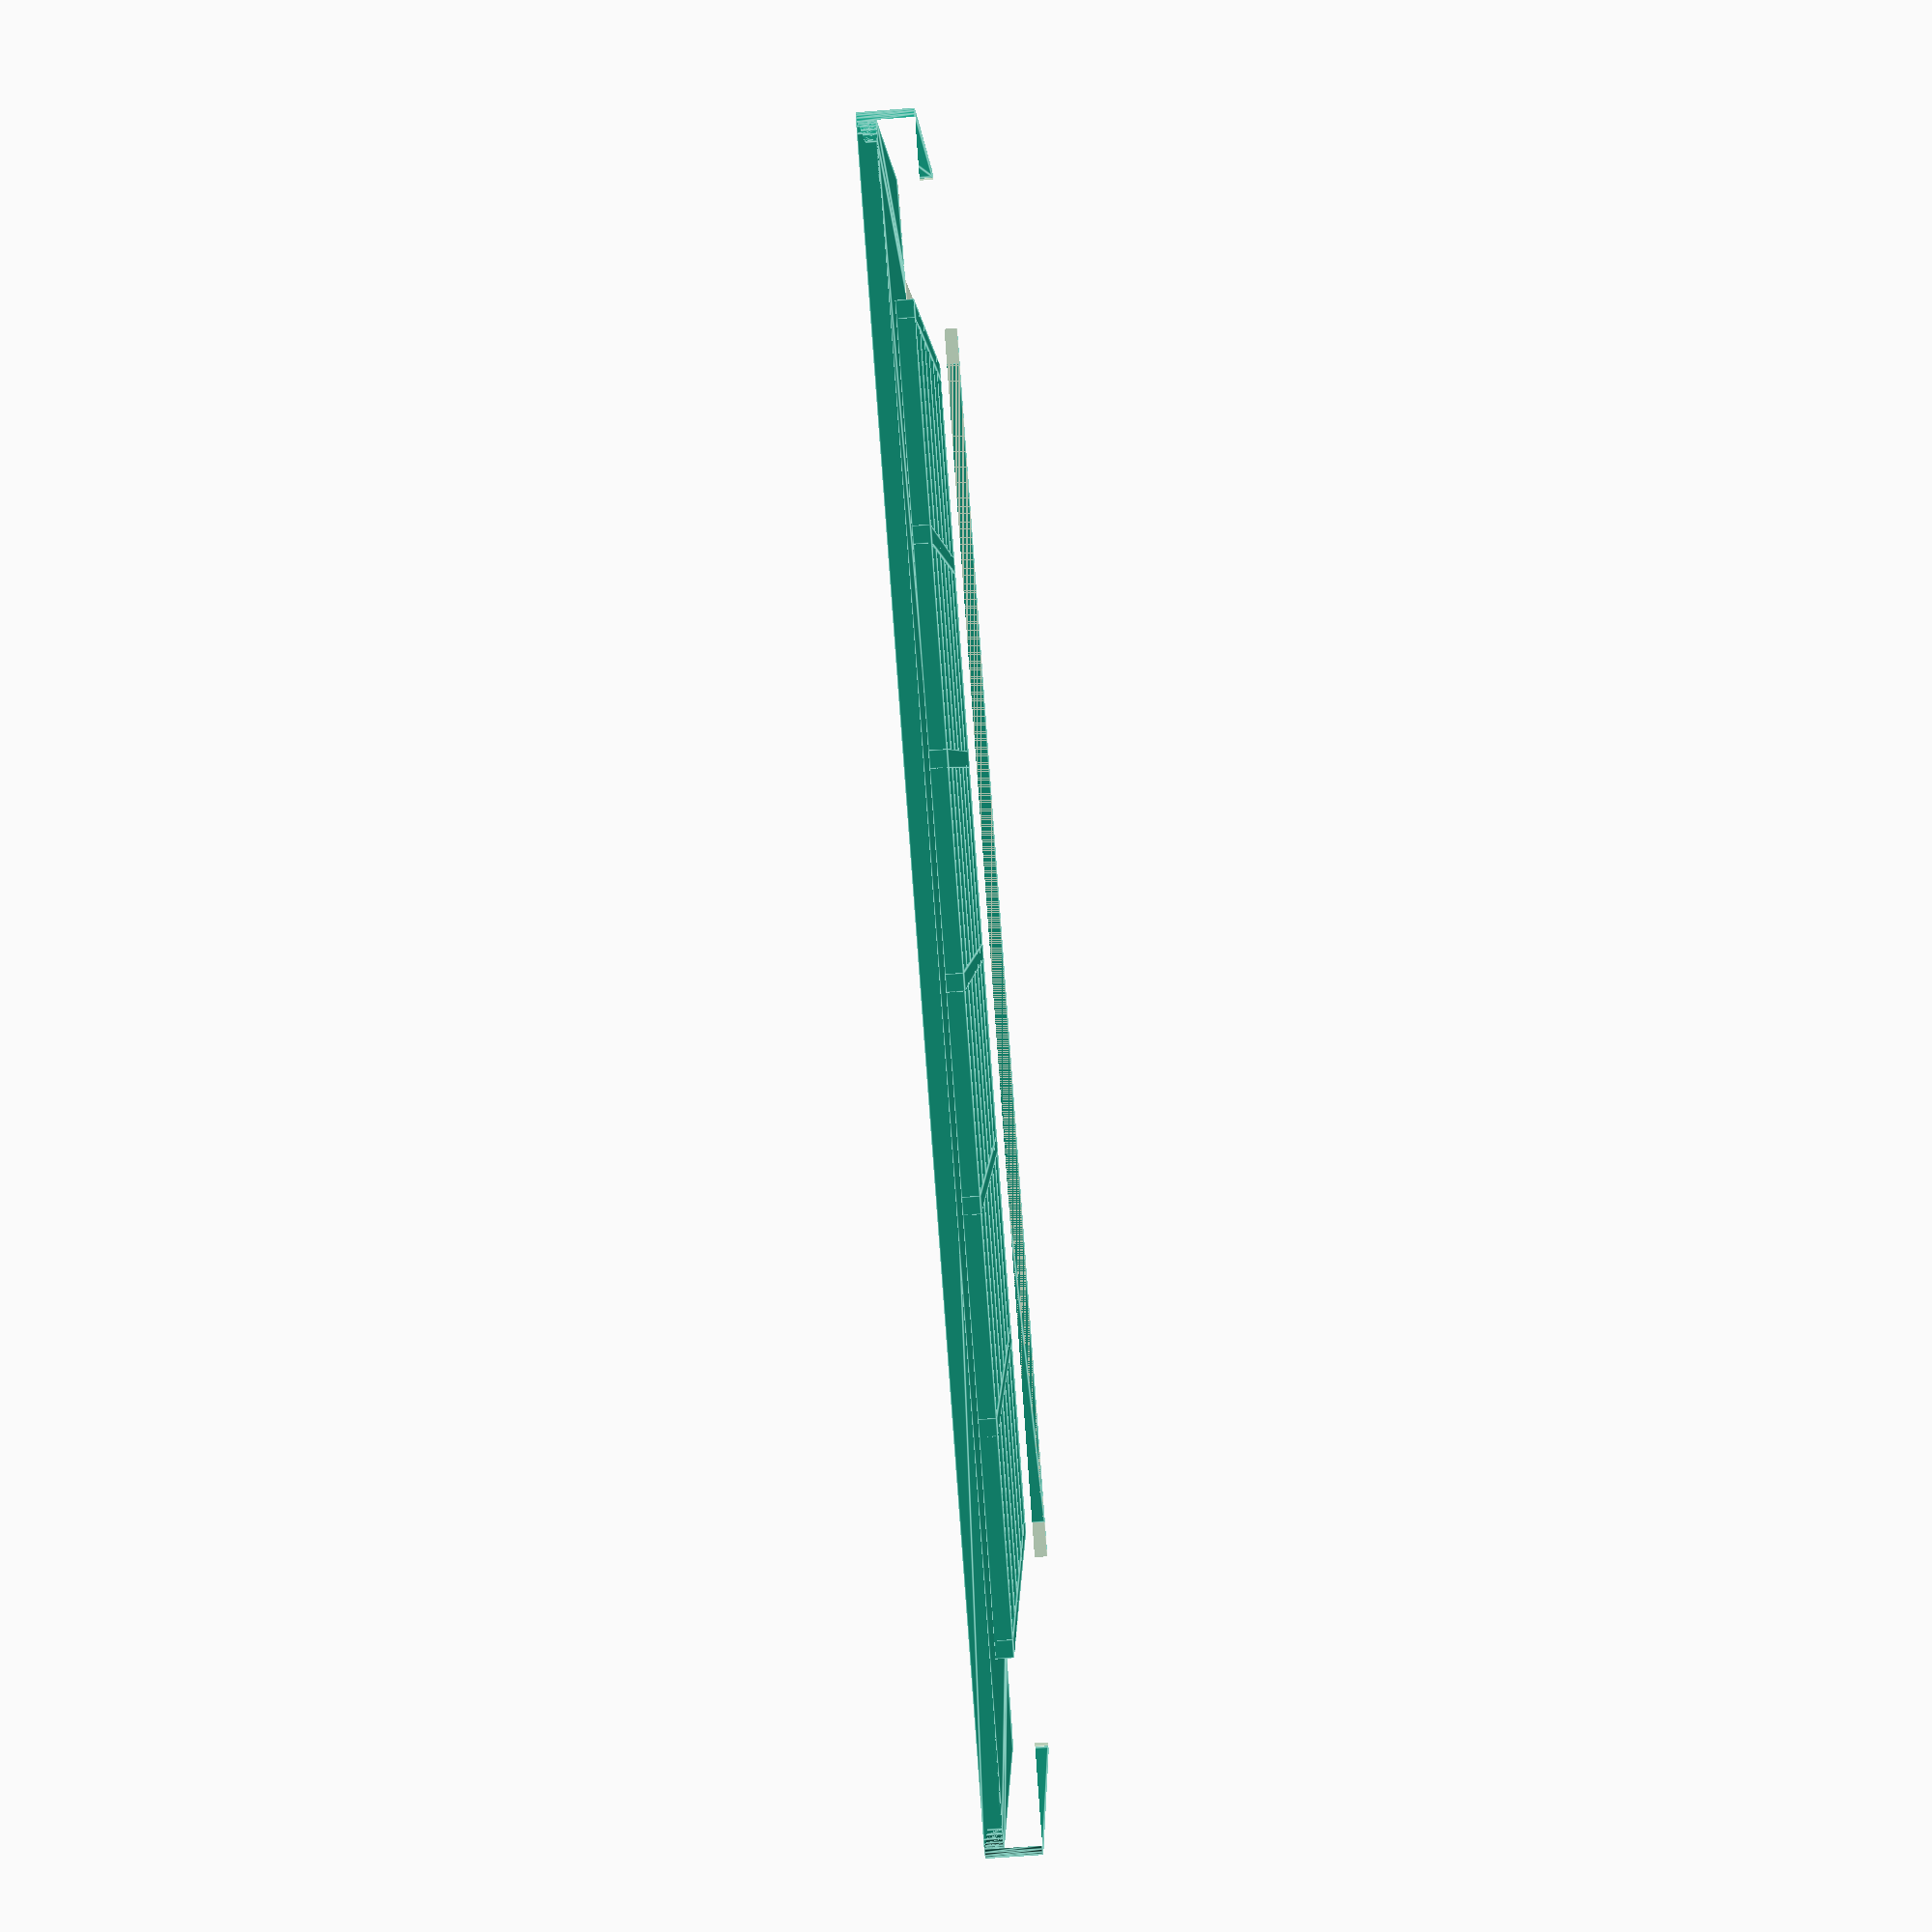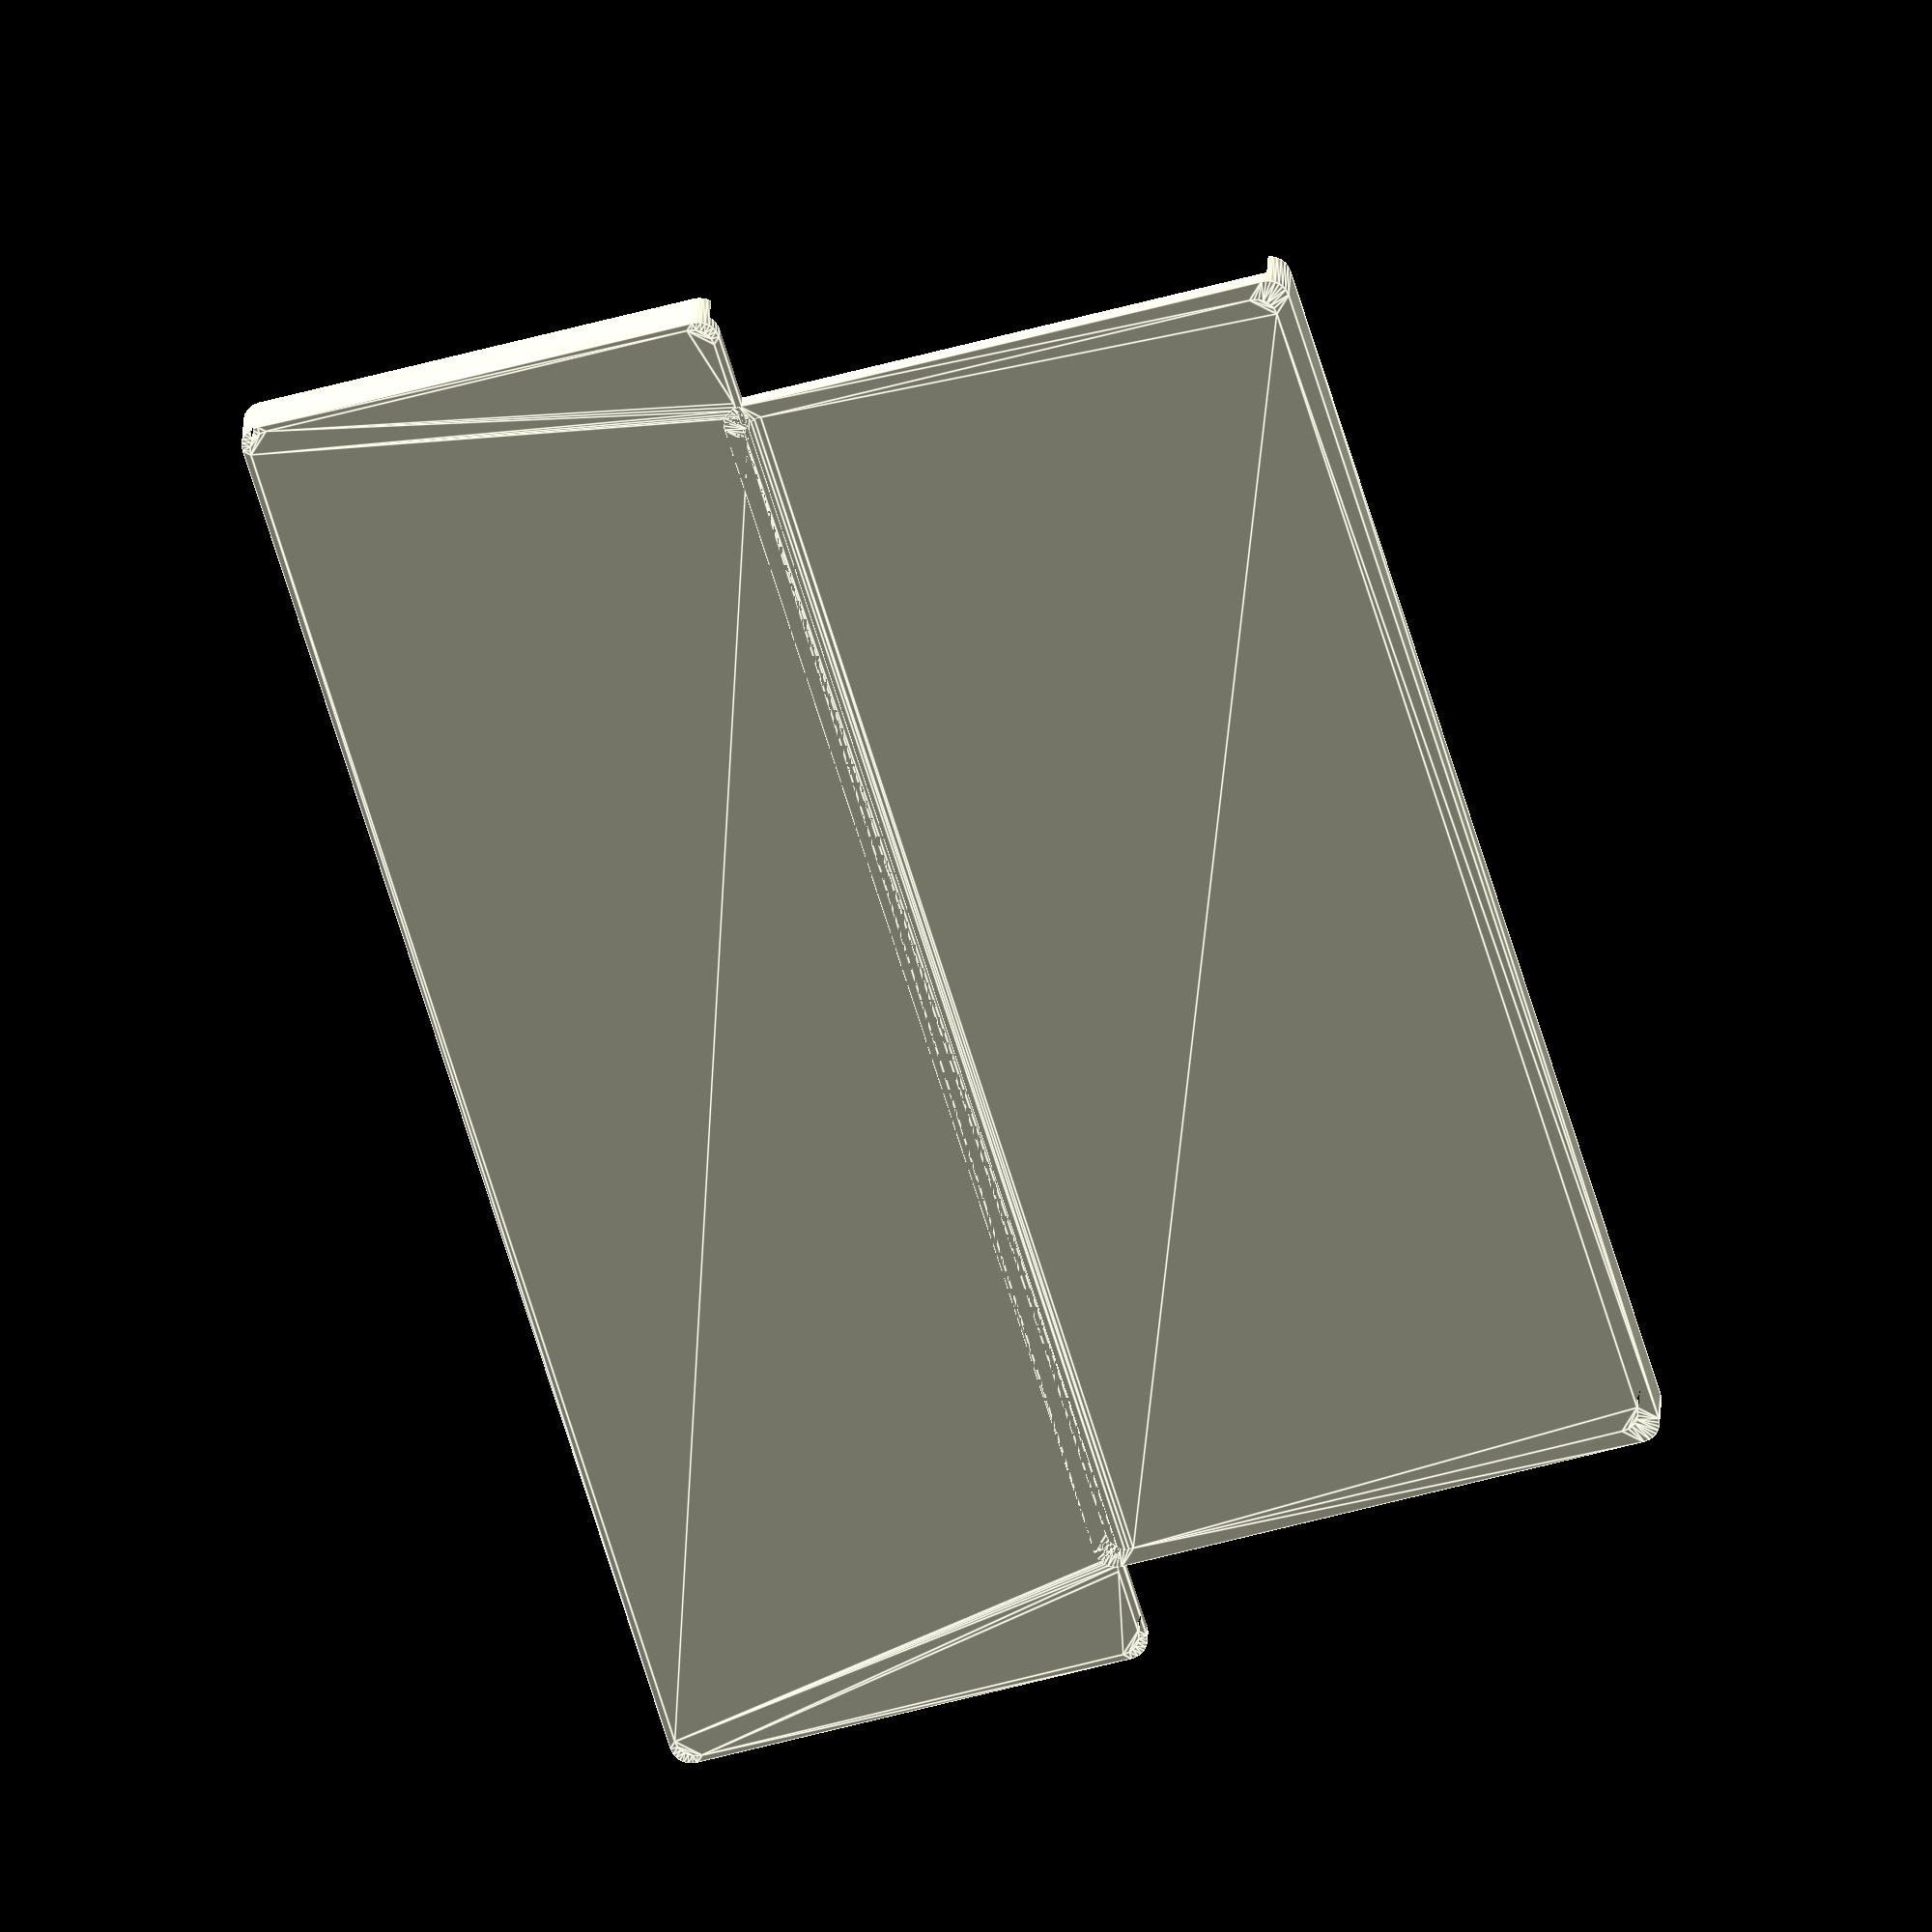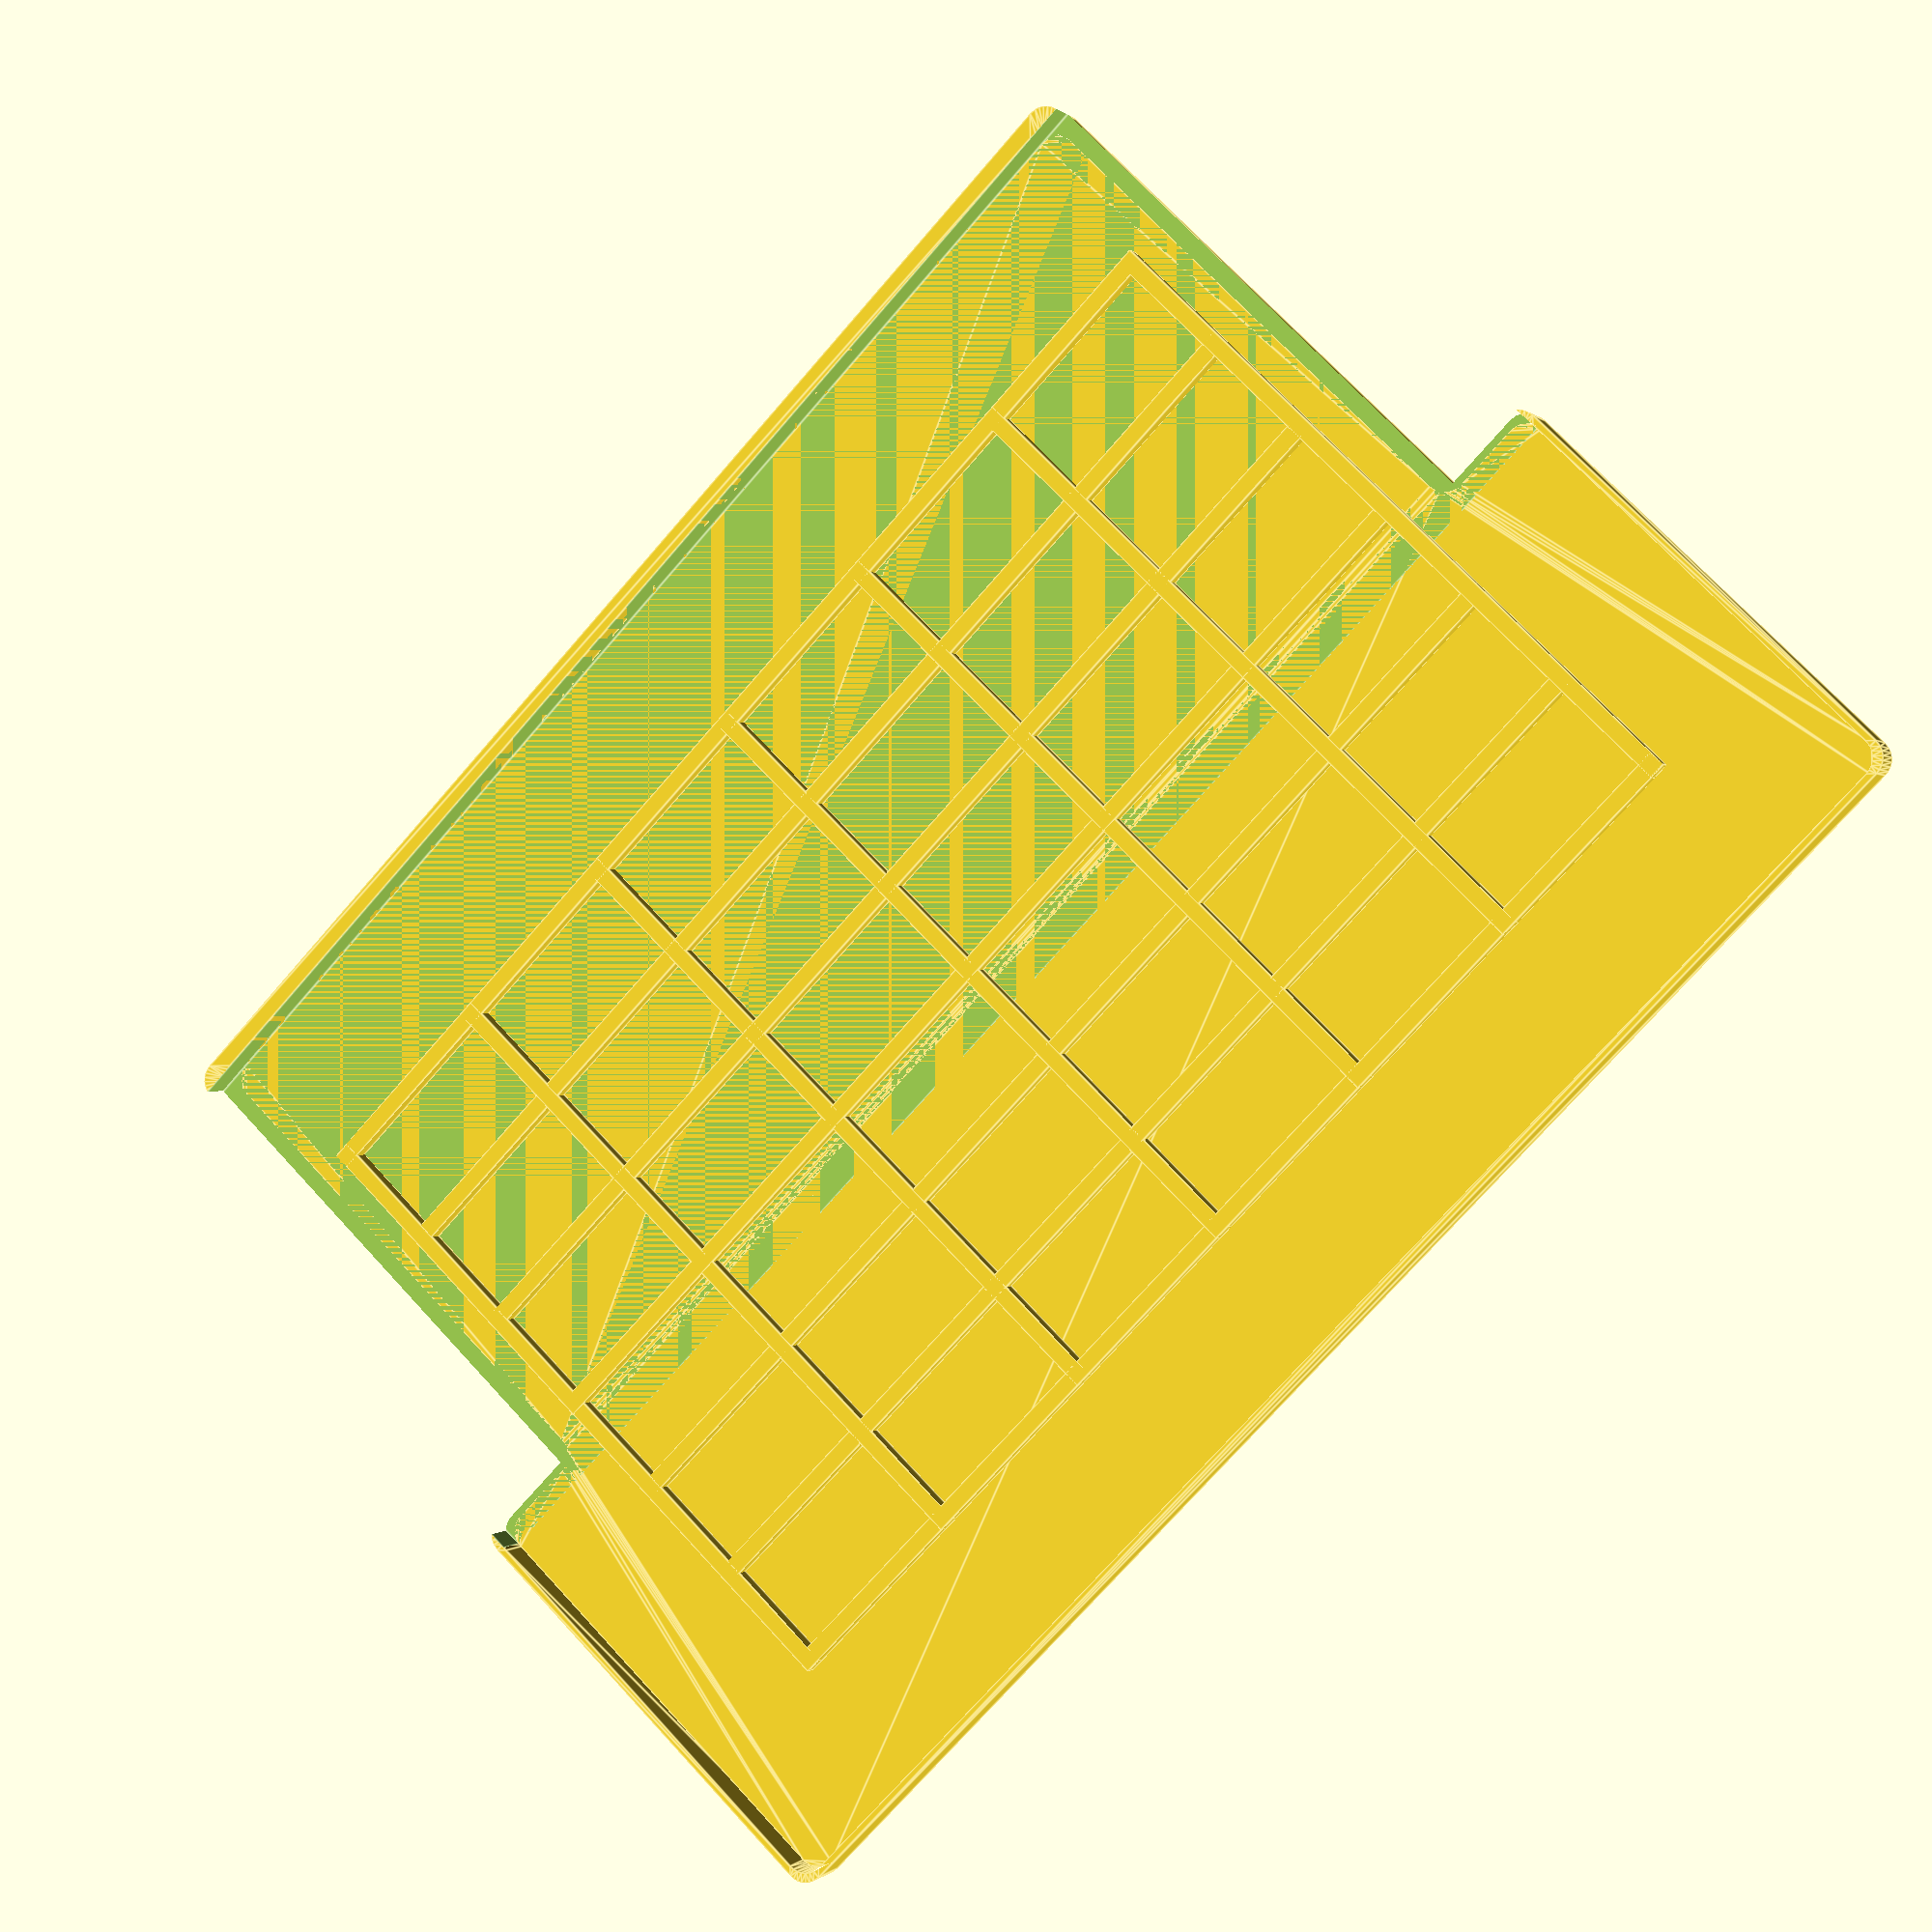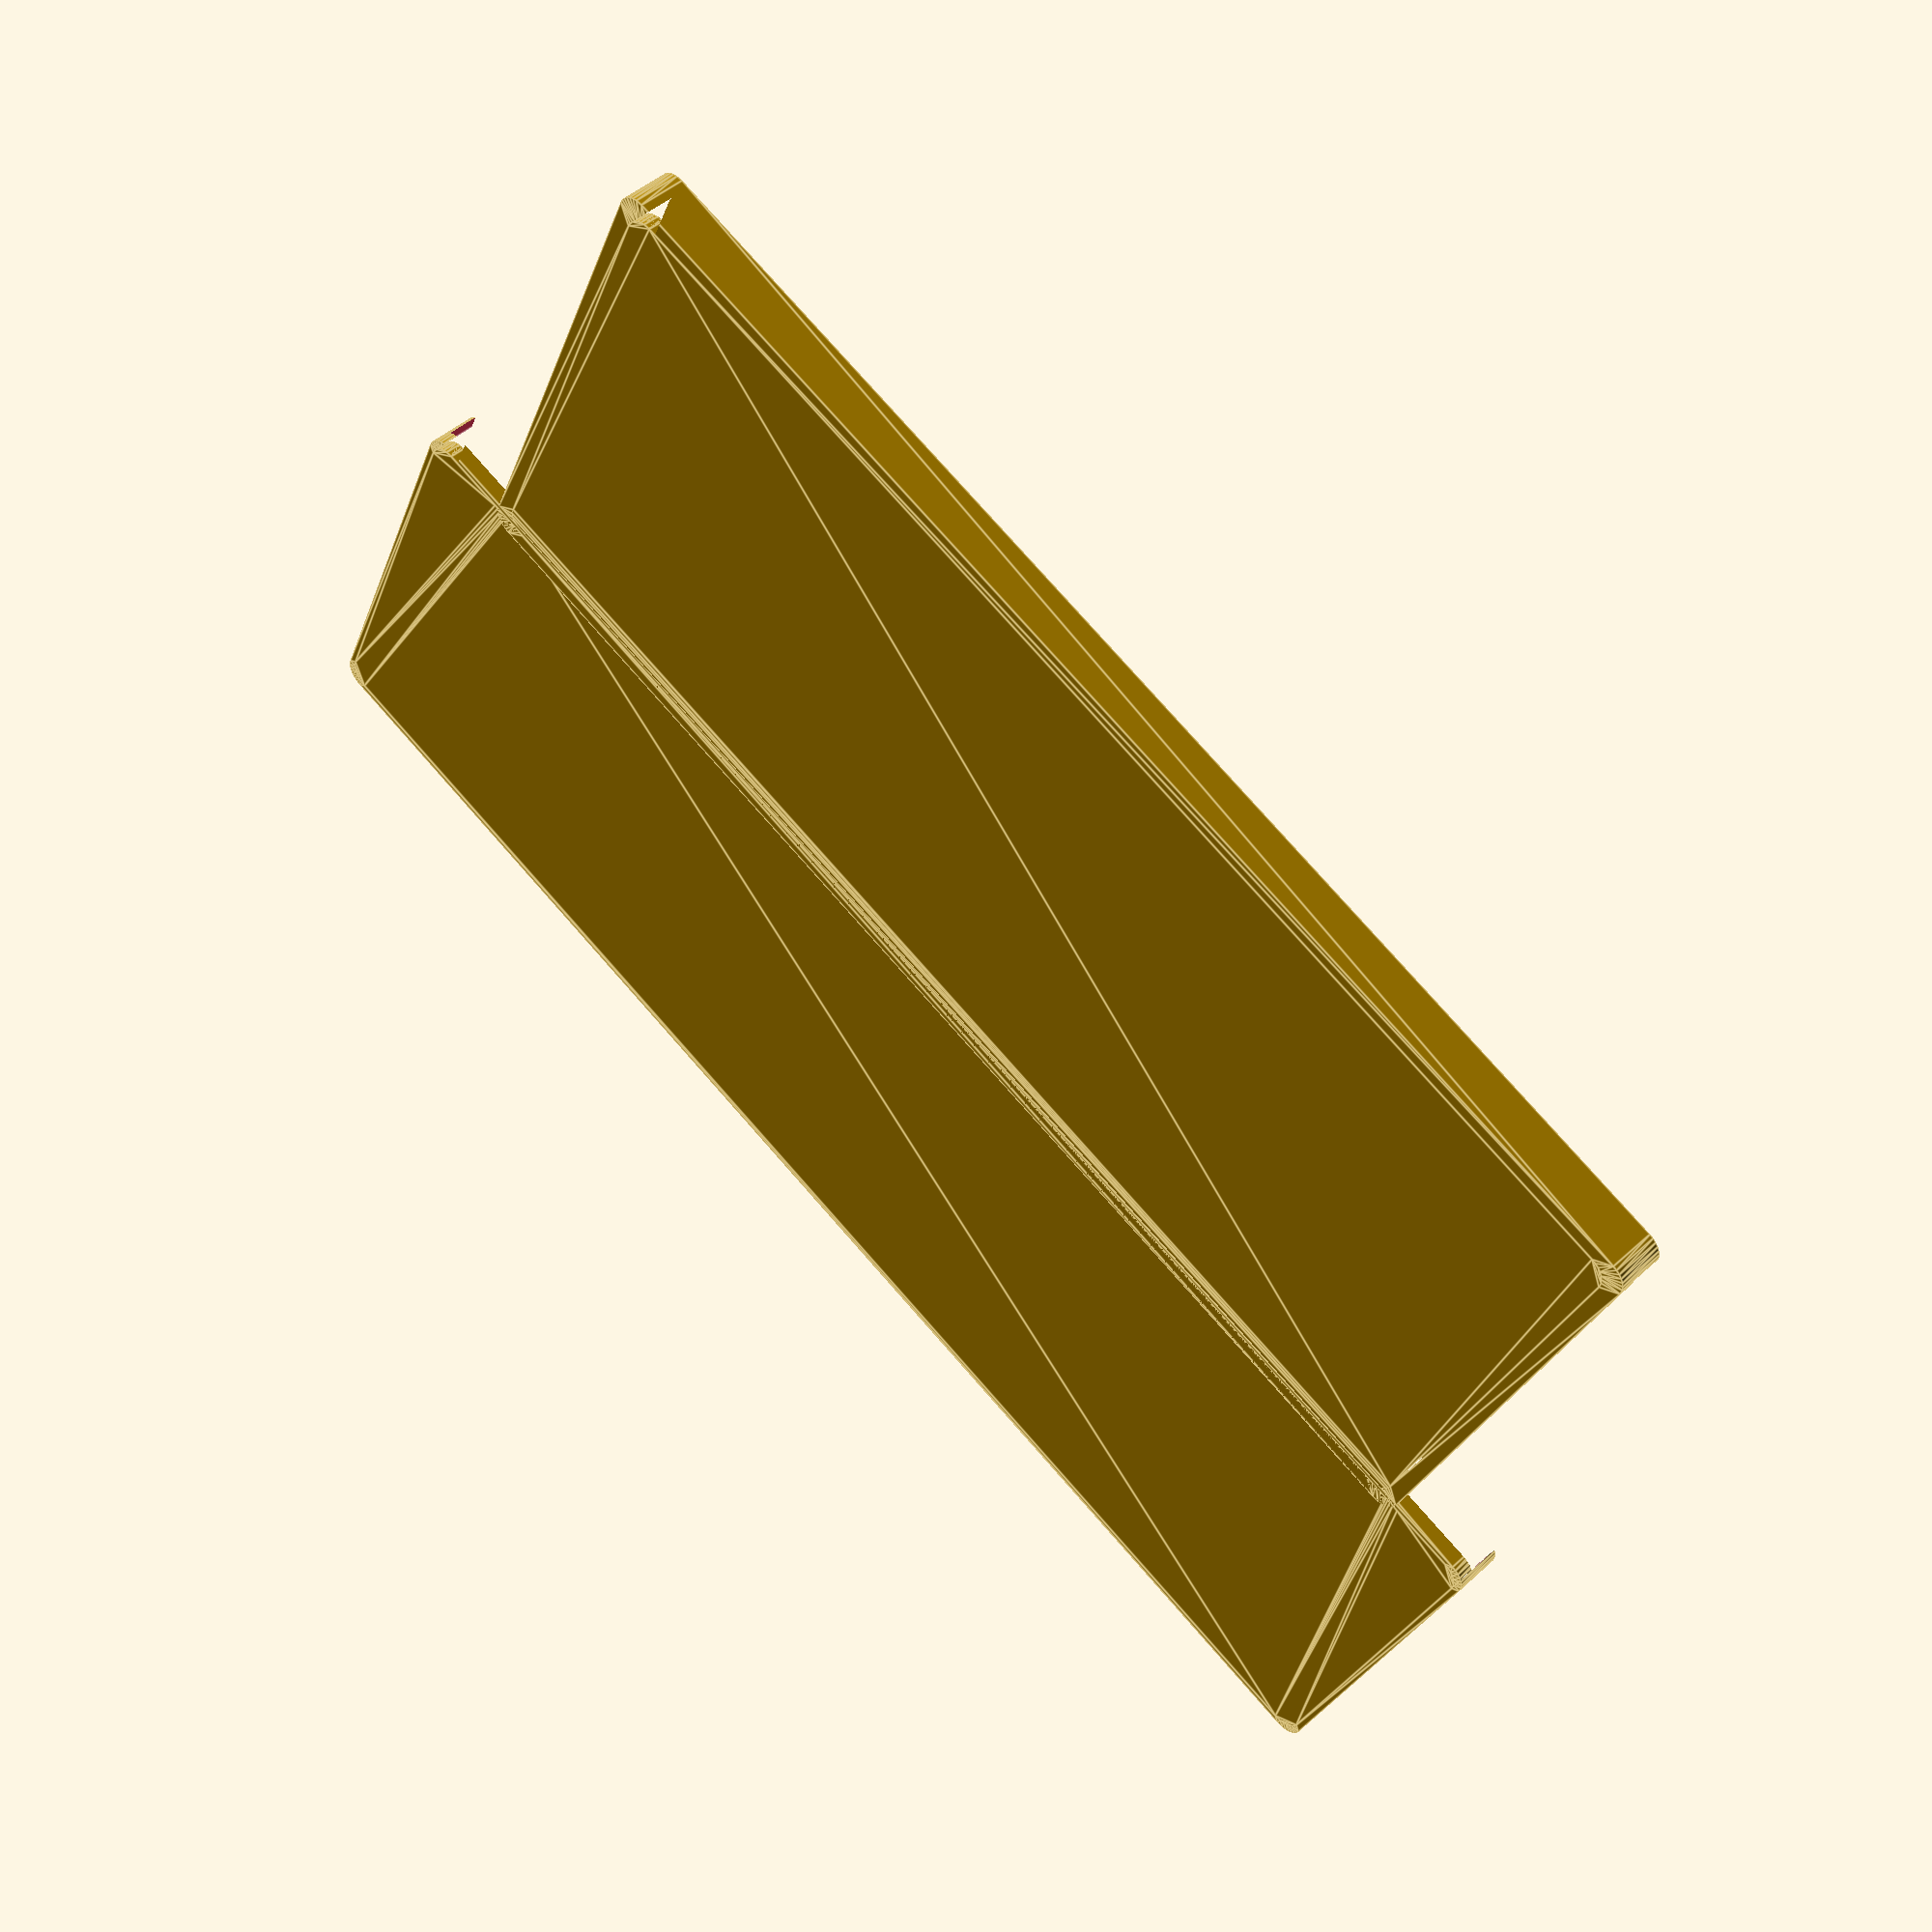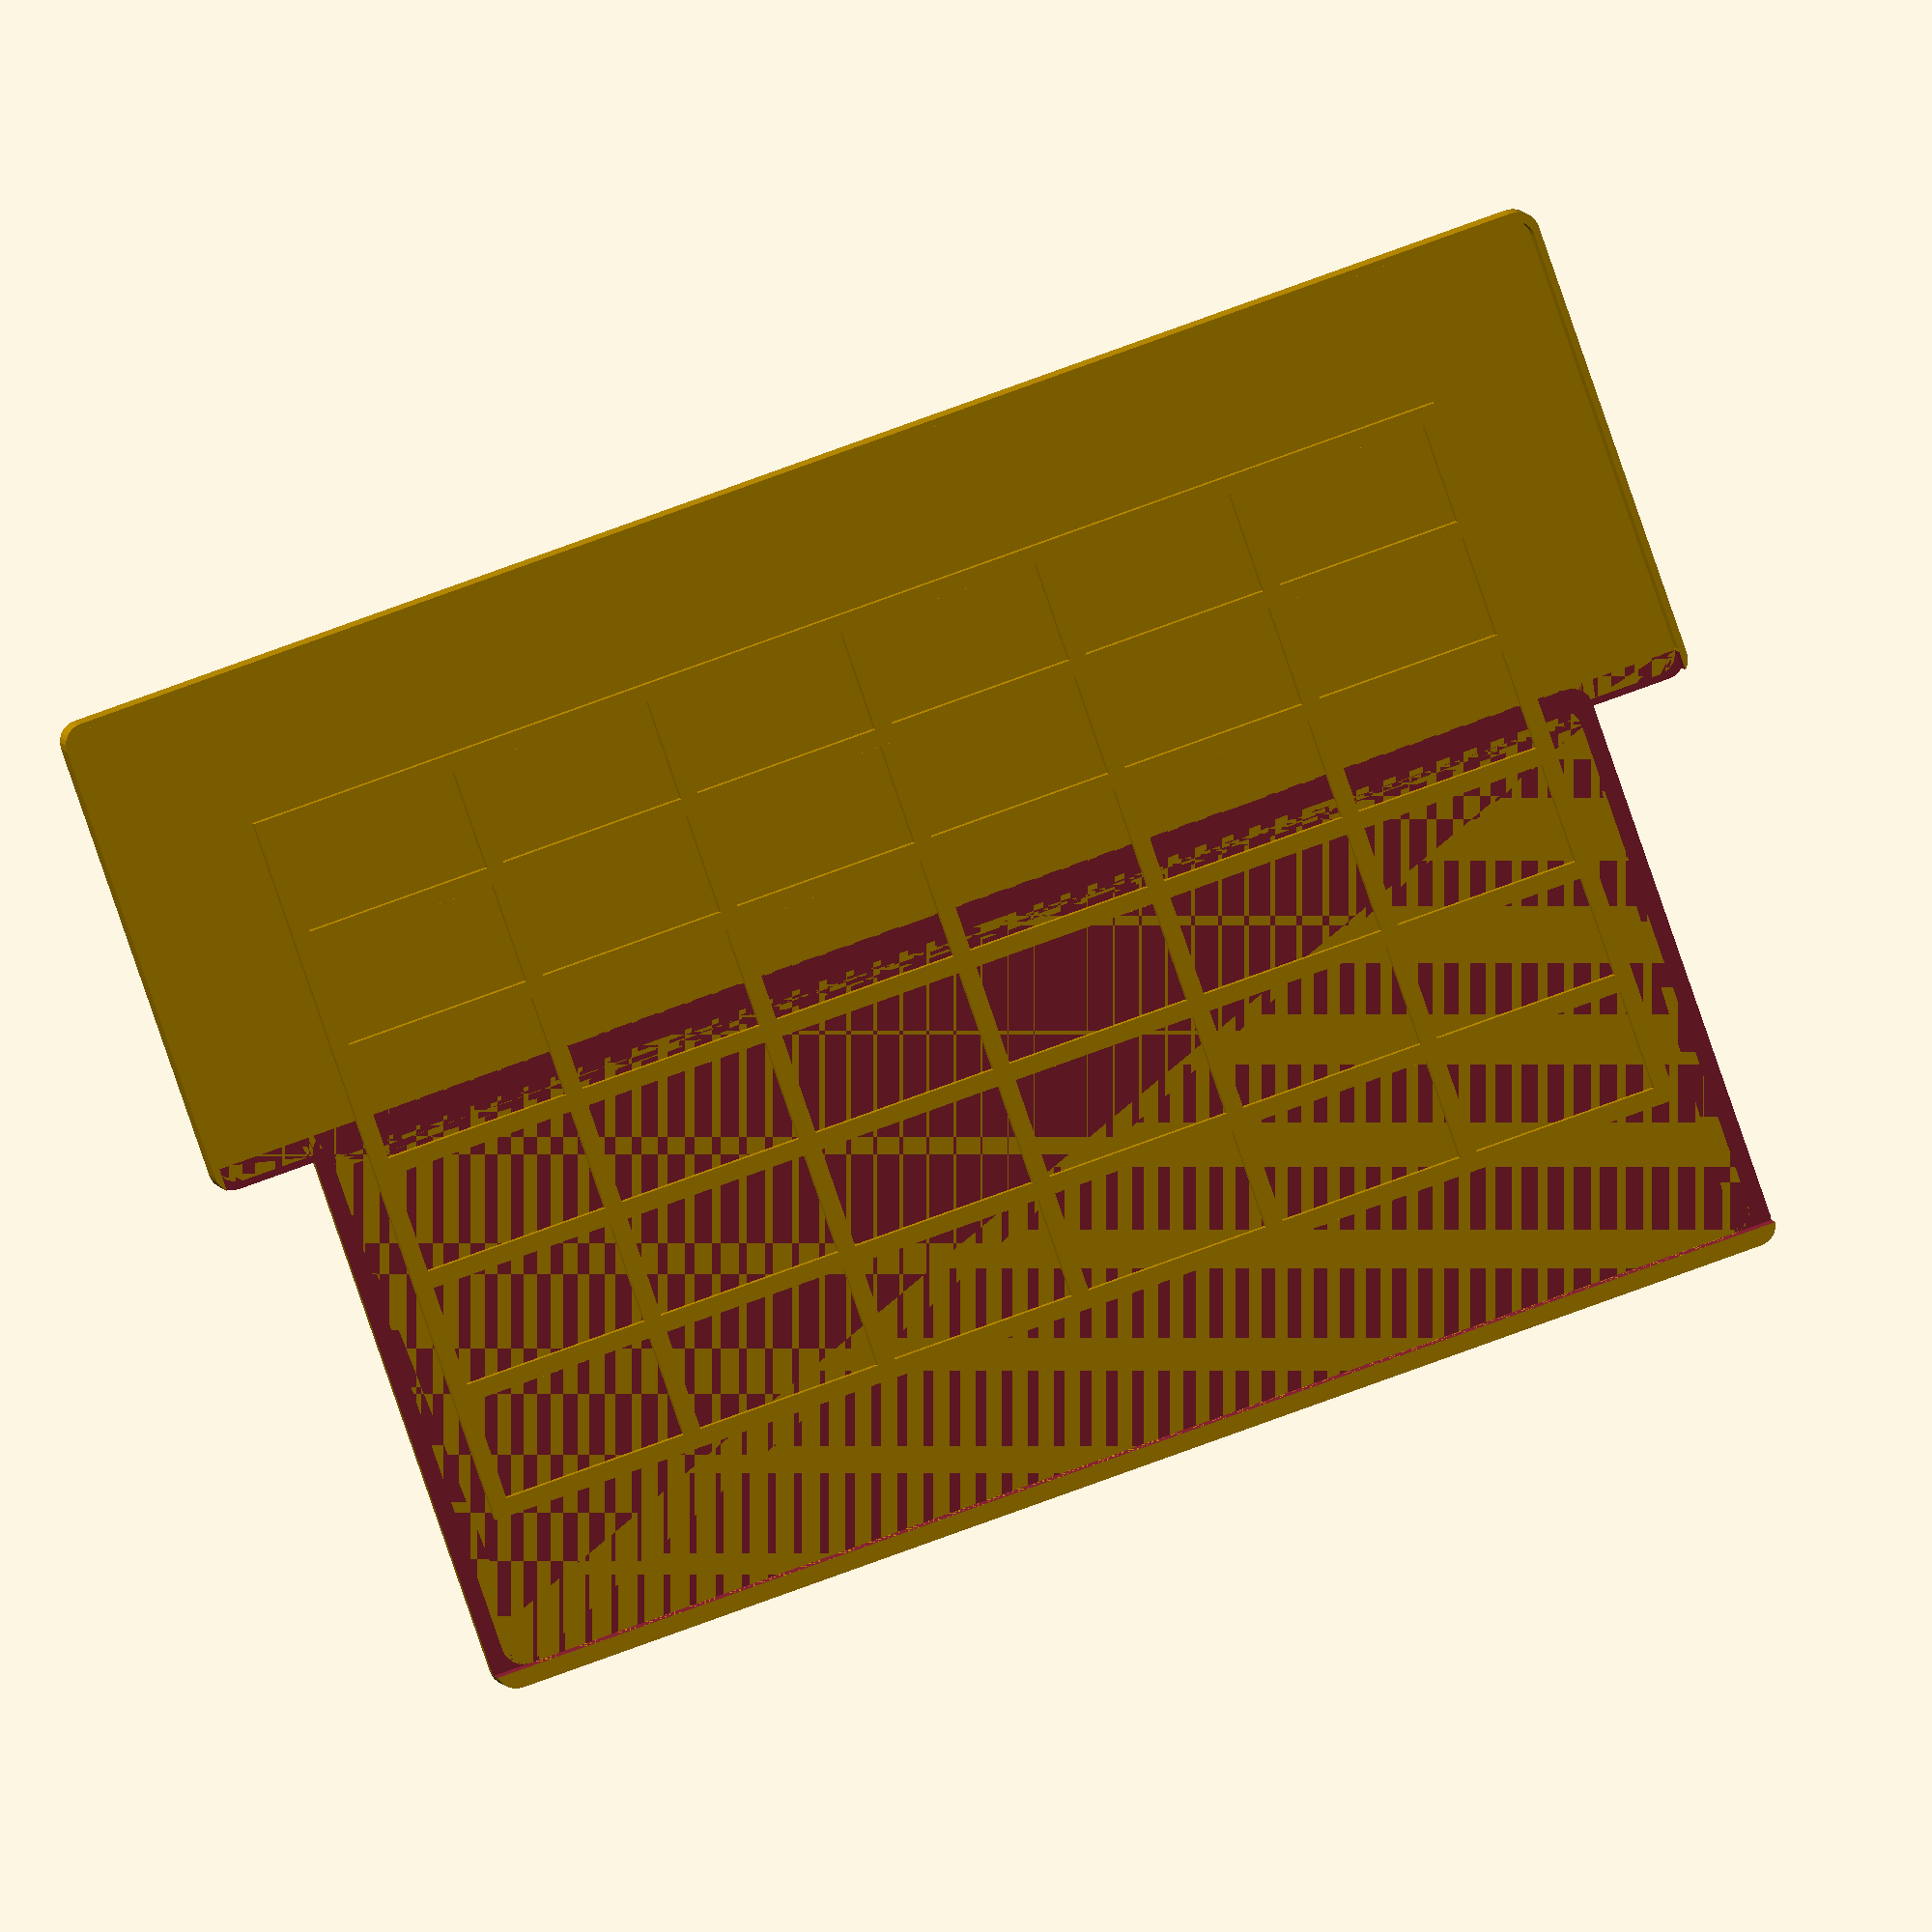
<openscad>
// ////////////////////////////////////////////////////////////
//
// D7 Vat cover
//
// Copyright 2017 Kevin F. Quinn
//
// This work is licensed under the Creative Commons
// Attribution-ShareAlike 4.0 International License. To view a
// copy of the license, visit
// https://creativecommons.org/licenses/by-sa/4.0/
//
// History
// 2017-11-08 1.0 Initial publication
// 2018-02-11 1.1 Customizer tweaks; works with OpenSCAD built-in customizer

/*
 Vat dimensions:
  Outer - 178 x 118.5
  Inner - 147.5 x 90.0
  Thickness - 15mm, 14.5mm
  Depth - 30mm
  Screws are 6mm, holes are 7mm, in the middle (56mm from outside edge)
 
 Shape is:
 
    ________
   | 156    |
   |        | 62.5
  _|        |_
 |11        11|
 |            | 56
 |____________|
     178

 In profile; has an overhang all around the front, and at the back.
 No overhang on the cutout areas of course.
*/


/* [What to print] */
// Choose the part to print, base or cover. Base rim is for a rapid print to check dimensions
part = "cover"; // [cover:Cover,base:Base,rim:Base rim]

/* [Dimensions] */
// Size of the vat in the X axis - D7 standard vat is 178mm
x_size=178; // [170:0.1:200]
// Size of the vat in the Y axis - D7 standard vat is 56mm
y_size=56; // [50:0.1:60]
// Depth of the main base panel (excluding raised parts) - note this is the main consumer of plastic!
base_height=2; // [0.4:0.2:3.2]
// Depth of the lip around the edge of the cover
lip_height=4; // [0:1:6]
// Width of border overhanging the vat. 0.8 to be narrow enough to avoid fouling on the D7 cover seal (well, if you're careful)
border=0.8; // [0.4:0.2:3.2]

// Clearance - piece is oversized by this amount around the edges of the vat
clearance=0.2; // [0:0.1:0.8]

/* [Hidden] */
module break() {}

$fn=30;

front_x=x_size+clearance*2;
front_y=y_size+clearance;
cutout_x=11;
back_x=front_x-2*cutout_x;
back_y=62.5+clearance;
vat_th=15;
height=base_height;
lip=lip_height;
beam=2;
corner=2.5;
gs=0.1;


module cover_front() {
  square([front_x,front_y-border]);
}
module cover_back(pdelta=0) {
    // Top section is [border] shorter on each side; the edge lip code
    // in cover() adds the base part of the border back on. Bit ugly, but
    // this ensures the lip on the far edge has its curves at the ends.
    // Note; rear lip is 'beam' wide rather than 'border'; there's space
    // for it (unlike at the front corners of the vat which would be too
    // close to the printer cover
  translate([cutout_x+beam,front_y-border,0])
    square([back_x-beam*2,back_y+border]);
}

module cover_shape() {
  union() {
    cover_front();
    cover_back();
  }
}

module base_shape(pdelta=0) {
  square([front_x-pdelta*2,front_y+back_y-pdelta*2]);
}

module curved_shape(cdelta=0) {
  offset(r=corner) offset(delta=-corner) offset(r=-corner) offset(delta=corner+cdelta)
  children();
}


module curved_border(cborder=border) {
  difference() {
    curved_shape(cdelta=cborder) children();
    curved_shape() children();
  }
}

module box_shape(bdelta=0) {
  translate([bdelta,bdelta,0])
  difference() {
    square([front_x-bdelta*2,front_y+back_y-bdelta*2]);
    translate([border,border,0]) square([front_x-border*2-bdelta*2,front_y+back_y-border*2-bdelta*2]);
  }
}

module curved_box(cdelta=0) {
  difference() {
    curved_shape(cdelta=cdelta) children();
    curved_shape(cdelta=cdelta-border) children();
  }
}

module cover() {
  // Main panel 
  linear_extrude(height=height) curved_shape() cover_shape();
  // Outside edge and lip
  difference() {
    union() {
      linear_extrude(height=height+lip) curved_border(cborder=border) cover_front();
      linear_extrude(height=height+lip) curved_border(cborder=beam) cover_back();
    }
    translate([0,front_y-border-beam-gs,height]) cube([front_x,back_y+border+beam+gs,lip+gs]);
  }
  // internal strengthening grid
  for (off=[vat_th+beam:(front_y+back_y-vat_th*2-beam*3)/6:front_y+back_y-vat_th-beam])
    translate([vat_th+beam,off,height]) cube([front_x-(vat_th+beam)*2,beam,beam]);
  for (off=[vat_th+beam:(front_x-vat_th*2-beam*3)/6:front_x-vat_th-beam])
    translate([off,vat_th+beam,height]) cube([beam,front_y+back_y-(vat_th+beam)*2,beam]);
}

module base() {
  // Main panel 
  linear_extrude(height=height) curved_shape() base_shape();
  // Outside edge and lip
  linear_extrude(height=height+lip) curved_border(cborder=border) base_shape();
}

module punch() {
  translate([vat_th,vat_th,-gs]) cube([front_x-vat_th*2,(front_y+back_y)-vat_th*2,height*2+2*gs]);
}

if (part=="cover") {
  cover();
} else if (part=="base") {
  base();
} else if (part=="rim") {
  difference() {
    base();
    punch();
  }
}

</openscad>
<views>
elev=247.3 azim=200.4 roll=265.5 proj=p view=edges
elev=331.8 azim=286.3 roll=182.3 proj=o view=edges
elev=359.8 azim=314.0 roll=20.1 proj=p view=edges
elev=314.2 azim=336.3 roll=223.8 proj=p view=edges
elev=356.6 azim=160.8 roll=353.3 proj=o view=wireframe
</views>
